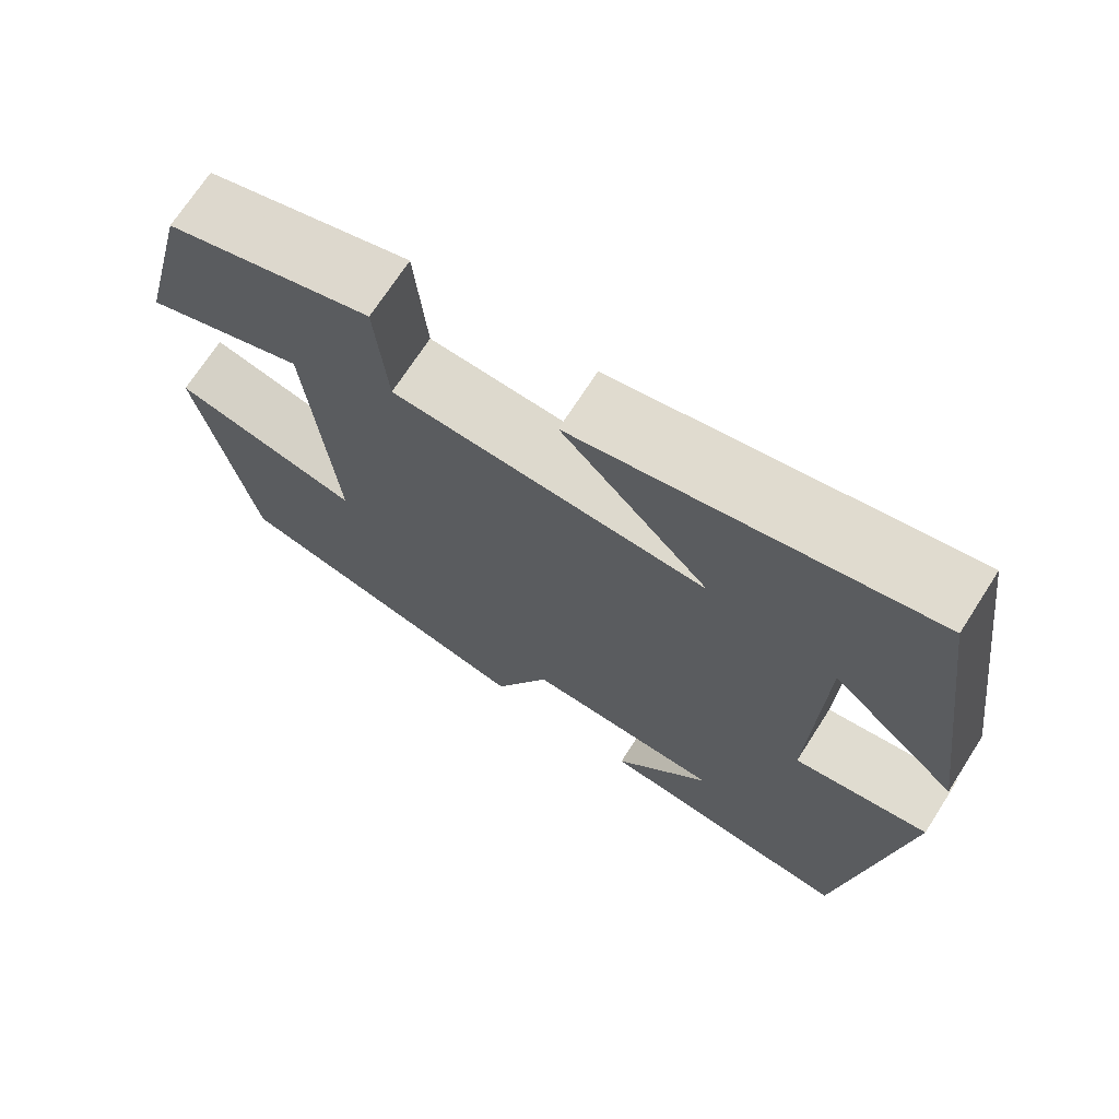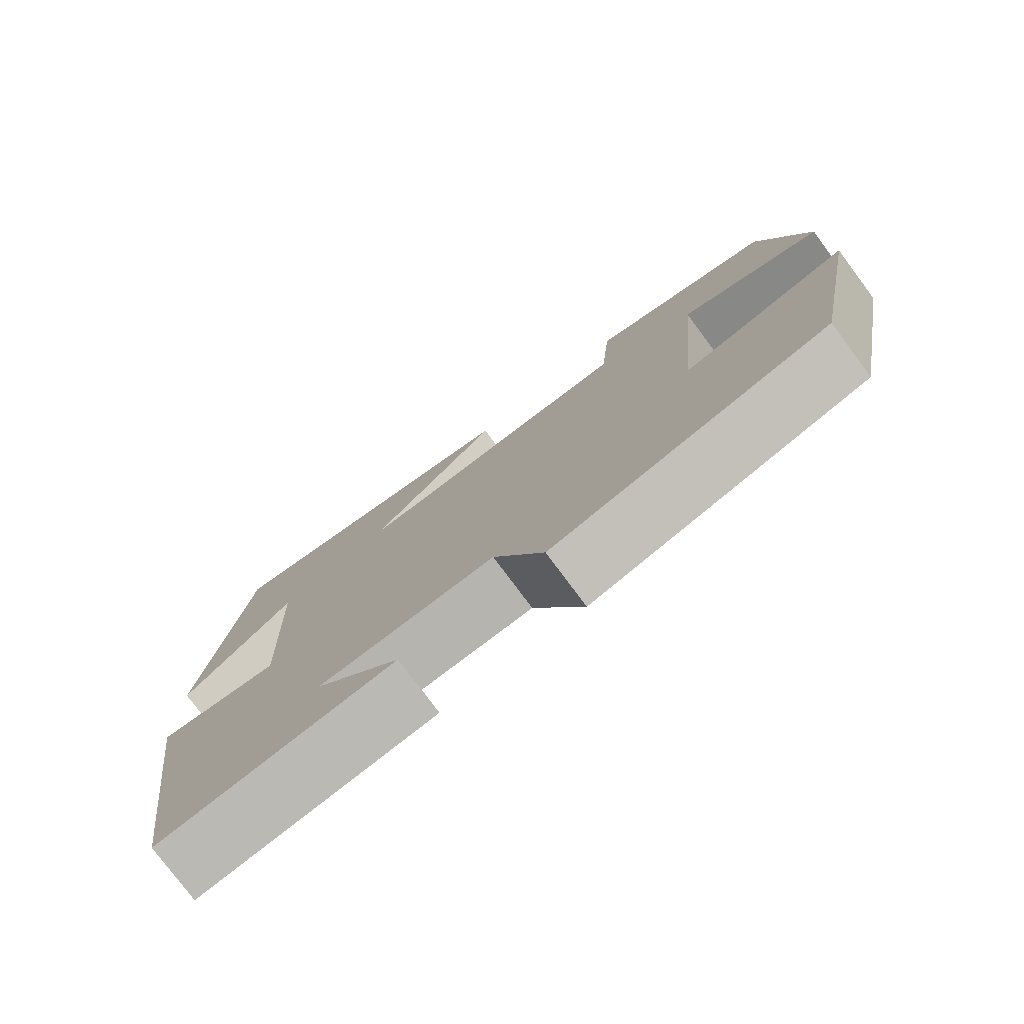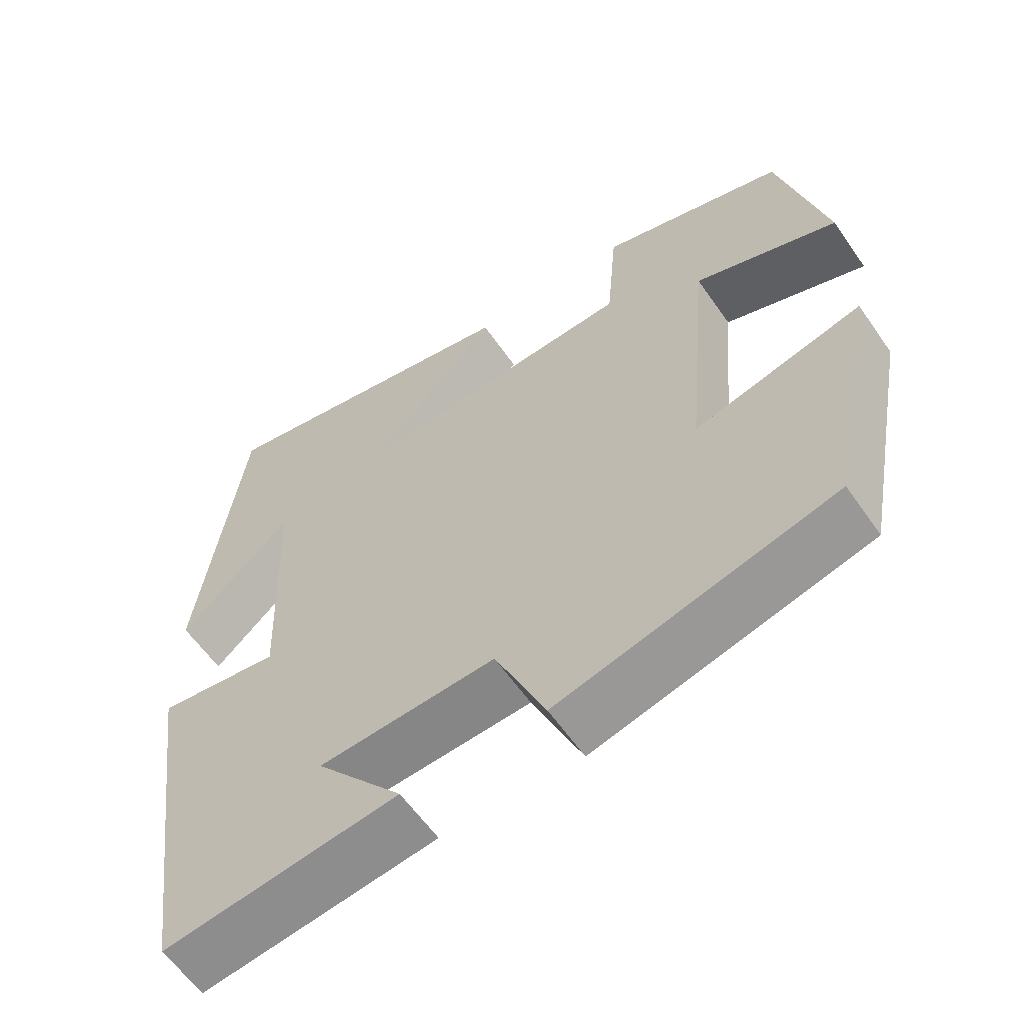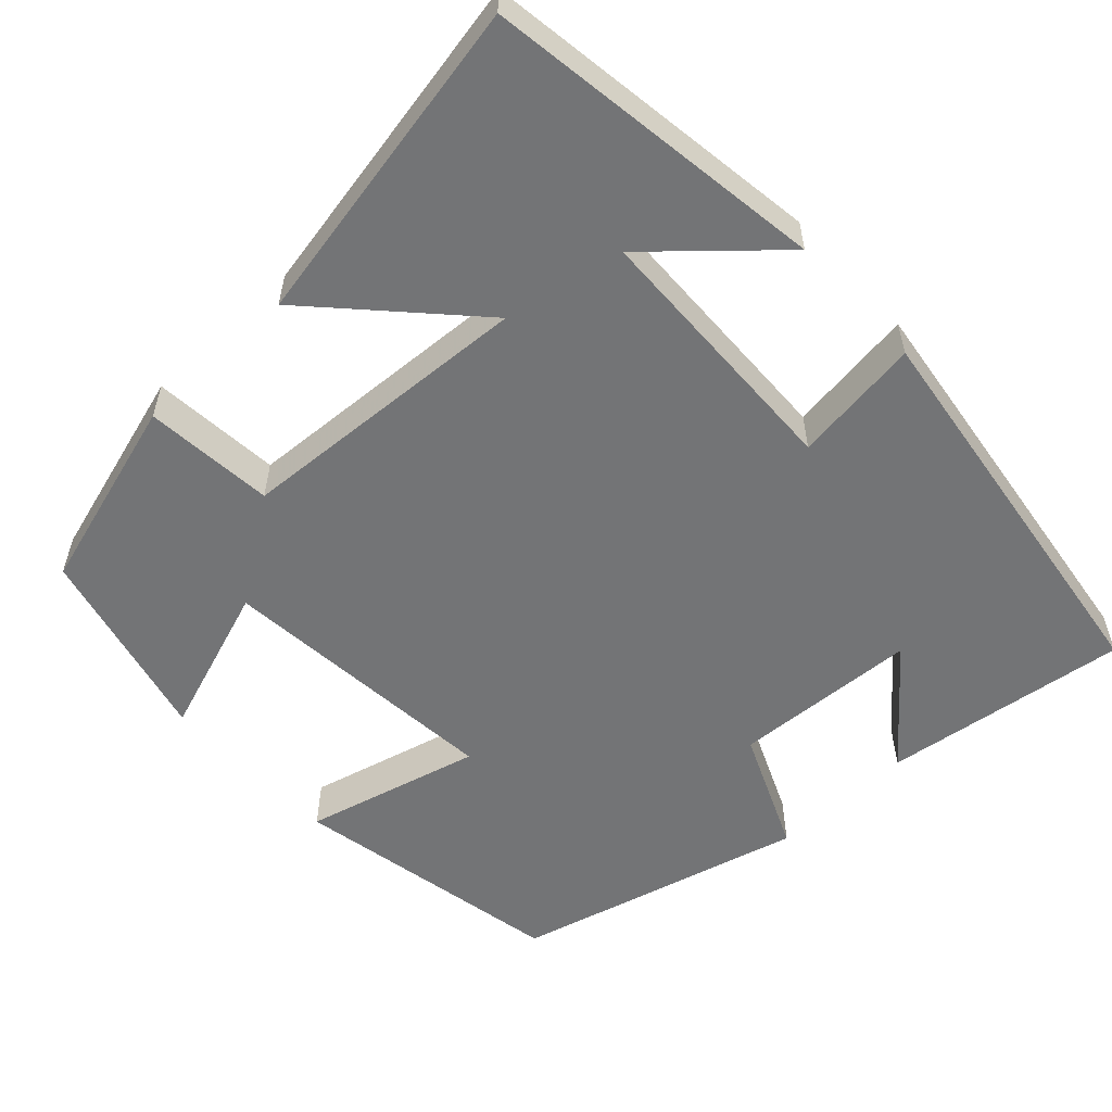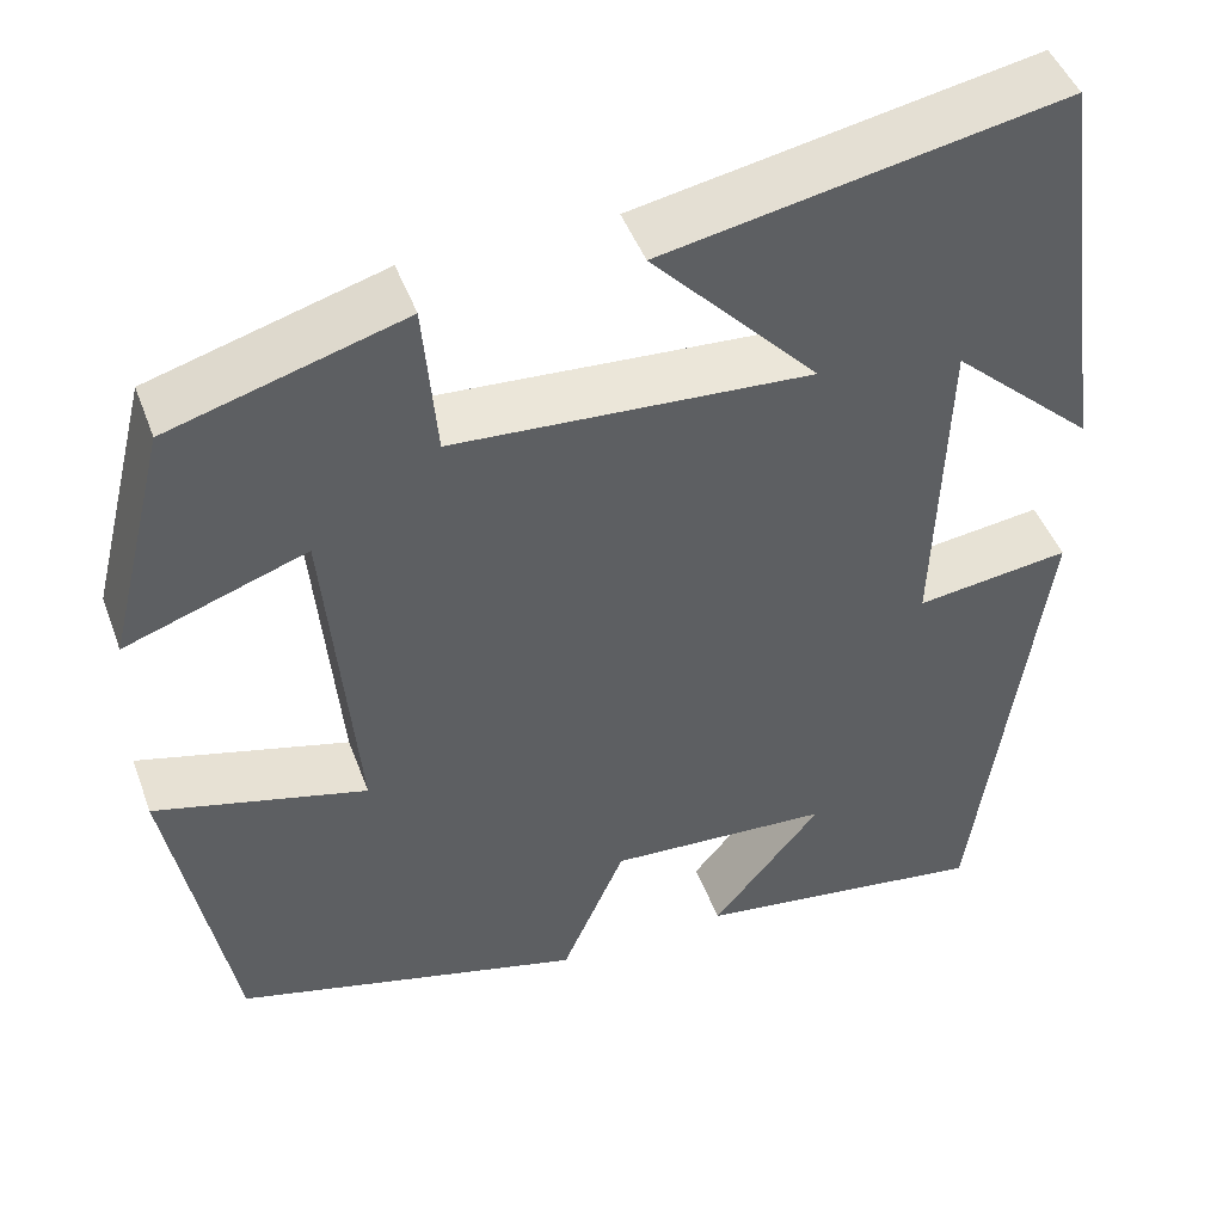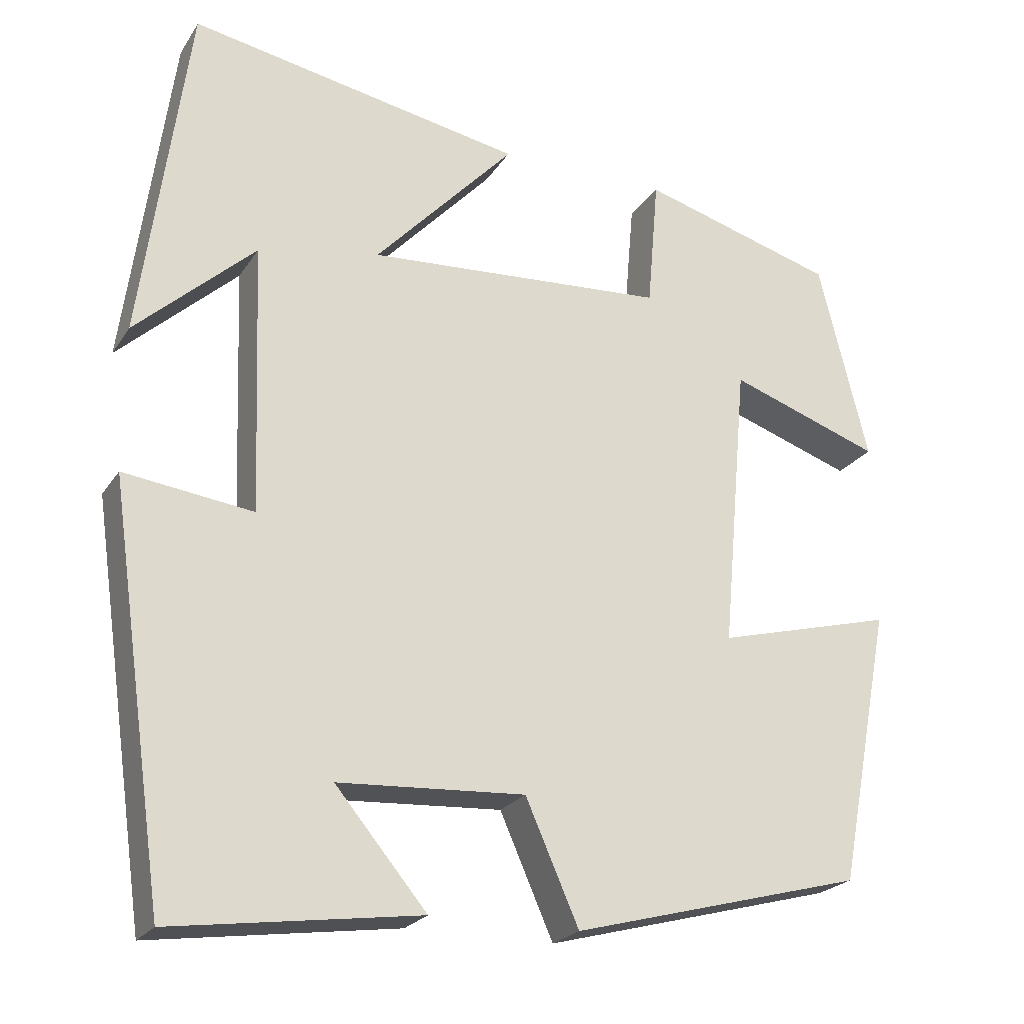
<metadata>
{"format":"obj","ext":"obj","renderer":"f3d","projection":"perspective","resolution":1024,"background":"white","views":[{"elev":70.5,"azim":32.7,"up":"+Z"},{"elev":-78.0,"azim":-143.3,"up":"+Z"},{"elev":-59.8,"azim":-145.4,"up":"+Z"},{"elev":-56.1,"azim":43.1,"up":"+Y"},{"elev":46.4,"azim":-19.8,"up":"+Z"},{"elev":-22.9,"azim":155.4,"up":"+Z"}]}
</metadata>
<code>
v 0.441 0.07 0.579
v 0.5 0.07 0.146
v 0.35 0.07 0.283
v 0.338 0.07 -0.055
v 0.5 0.07 -0.034
v 0.428 0.07 -0.543
v 0.118 0.07 -0.5
v 0.233 0.07 -0.362
v -0.001 0.07 -0.348
v -0.068 0.07 -0.5
v -0.434 0.07 -0.403
v -0.5 0.07 -0.057
v -0.278 0.07 -0.115
v -0.31 0.07 0.245
v -0.5 0.07 0.179
v -0.438 0.07 0.429
v -0.193 0.07 0.5
v -0.179 0.07 0.336
v 0.197 0.07 0.312
v 0.021 0.07 0.5
v 0.441 0 0.579
v 0.5 0 0.146
v 0.35 0 0.283
v 0.338 0 -0.055
v 0.5 0 -0.034
v 0.428 0 -0.543
v 0.118 0 -0.5
v 0.233 0 -0.362
v -0.001 0 -0.348
v -0.068 0 -0.5
v -0.434 0 -0.403
v -0.5 0 -0.057
v -0.278 0 -0.115
v -0.31 0 0.245
v -0.5 0 0.179
v -0.438 0 0.429
v -0.193 0 0.5
v -0.179 0 0.336
v 0.197 0 0.312
v 0.021 0 0.5
f 19 20 1
f 15 16 17 18
f 14 15 18
f 13 14 18 19
f 10 11 12 13
f 9 10 13 19
f 8 9 19
f 6 7 8
f 4 5 6 8
f 3 4 8 19
f 1 2 3
f 1 3 19
f 21 40 39
f 38 37 36 35
f 38 35 34
f 39 38 34 33
f 33 32 31 30
f 39 33 30 29
f 39 29 28
f 28 27 26
f 28 26 25 24
f 39 28 24 23
f 23 22 21
f 39 23 21
f 1 21 22 2
f 2 22 23 3
f 3 23 24 4
f 4 24 25 5
f 5 25 26 6
f 6 26 27 7
f 7 27 28 8
f 8 28 29 9
f 9 29 30 10
f 10 30 31 11
f 11 31 32 12
f 12 32 33 13
f 13 33 34 14
f 14 34 35 15
f 15 35 36 16
f 16 36 37 17
f 17 37 38 18
f 18 38 39 19
f 19 39 40 20
f 20 40 21 1

</code>
